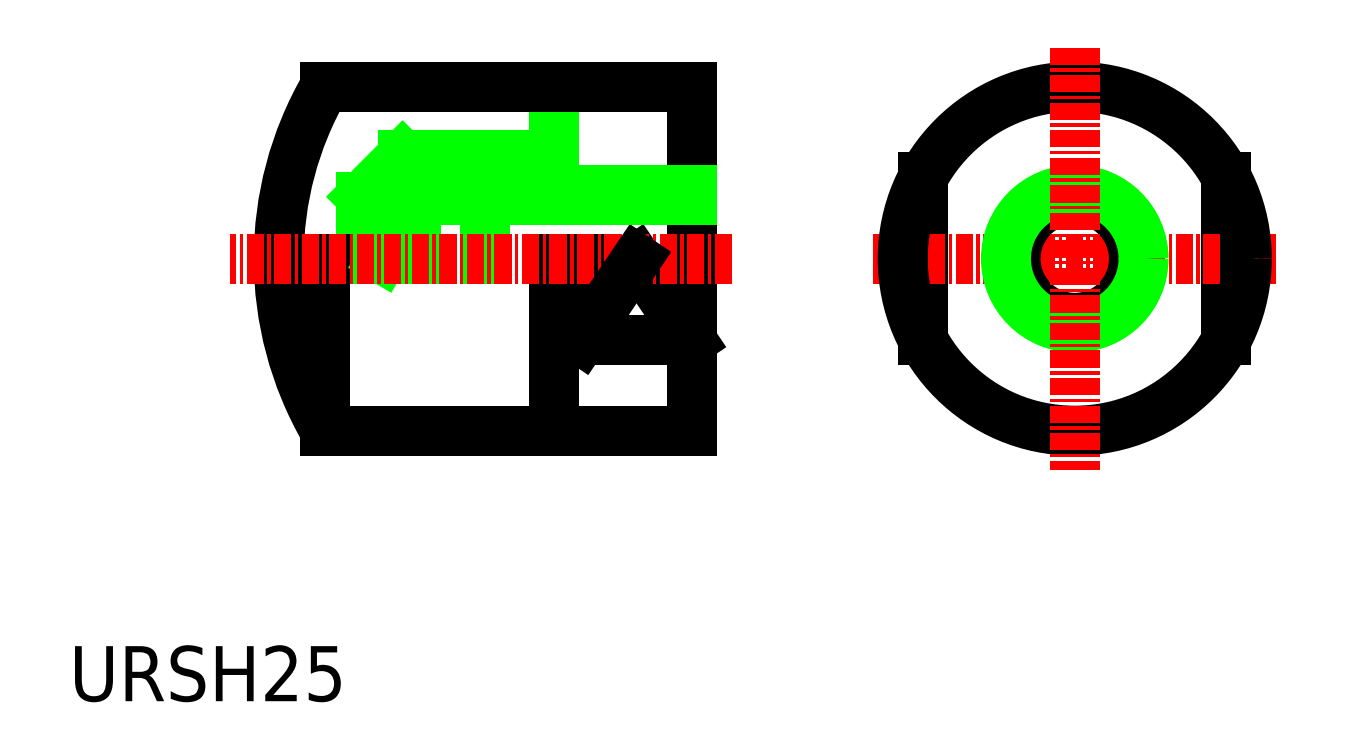
<metadata>
{"format":"dxf","ext":"dxf","renderer":"ezdxf+matplotlib","layout":"modelspace","background":"white","min_lineweight":24,"dpi":150}
</metadata>
<code>
0
SECTION
2
ENTITIES
0
LINE
8
0
10
37.09
20
5.937
30
0
11
37.09
21
-5.937
31
0
0
LINE
8
0
10
15.09
20
5.937
30
0
11
15.09
21
-5.937
31
0
0
LINE
8
0
10
-1.756
20
12.5
30
0
11
-1.756
21
-12.5
31
0
0
LINE
8
0
10
-5.756
20
0
30
0
11
-1.756
21
-5.937
31
0
0
LINE
8
CENTER
10
11.42
20
0
30
0
11
40.75
21
0
31
0
0
CIRCLE
8
0
10
26.09
20
0
30
0
40
12.5
0
CIRCLE
8
0
10
26.09
20
0
30
0
40
4.3
0
CIRCLE
8
0
10
26.09
20
0
30
0
40
5
0
LINE
8
CENTER
10
26.09
20
15.33
30
0
11
26.09
21
-15.33
31
0
0
LINE
8
0
10
-11.76
20
12.5
30
0
11
-11.76
21
7.5
31
0
0
LINE
8
0
10
-16.76
20
5
30
0
11
-16.76
21
0
31
0
0
LINE
8
0
10
-21.76
20
4.3
30
0
11
-21.76
21
0
31
0
0
LINE
8
0
10
-22.76
20
7.5
30
0
11
-11.76
21
7.5
31
0
0
LINE
8
0
10
-11.76
20
-12.5
30
0
11
-11.76
21
0
31
0
0
LINE
8
0
10
-9.756
20
0
30
0
11
-9.756
21
-5.937
31
0
0
LINE
8
0
10
-25.76
20
4.5
30
0
11
-25.76
21
0
31
0
0
ARC
8
0
10
-6.756
20
0
30
0
40
25
50
150
51
210
0
LINE
8
0
10
-28.41
20
0
30
0
11
-28.41
21
-12.5
31
0
0
LINE
8
0
10
-21.76
20
4.3
30
0
11
-24.24
21
0
31
0
0
LINE
8
0
10
-22.76
20
7.5
30
0
11
-25.76
21
4.5
31
0
0
TEXT
8
0
10
-46.99
20
-32.16
30
0
40
4
1
URSH25
0
LINE
8
CENTER
10
1.162
20
0
30
0
11
-35.3
21
0
31
0
0
LINE
8
0
10
-28.41
20
-12.5
30
0
11
-1.756
21
-12.5
31
0
0
LINE
8
0
10
-9.756
20
-5.937
30
0
11
-5.756
21
0
31
0
0
LINE
8
0
10
-1.756
20
-5.937
30
0
11
-9.756
21
-5.937
31
0
0
LINE
8
0
10
-16.76
20
5
30
0
11
-1.756
21
5
31
0
0
LINE
8
0
10
-21.76
20
4.3
30
0
11
-1.756
21
4.3
31
0
0
LINE
8
0
10
-28.41
20
12.5
30
0
11
-1.756
21
12.5
31
0
0
ENDSEC
0
EOF

</code>
